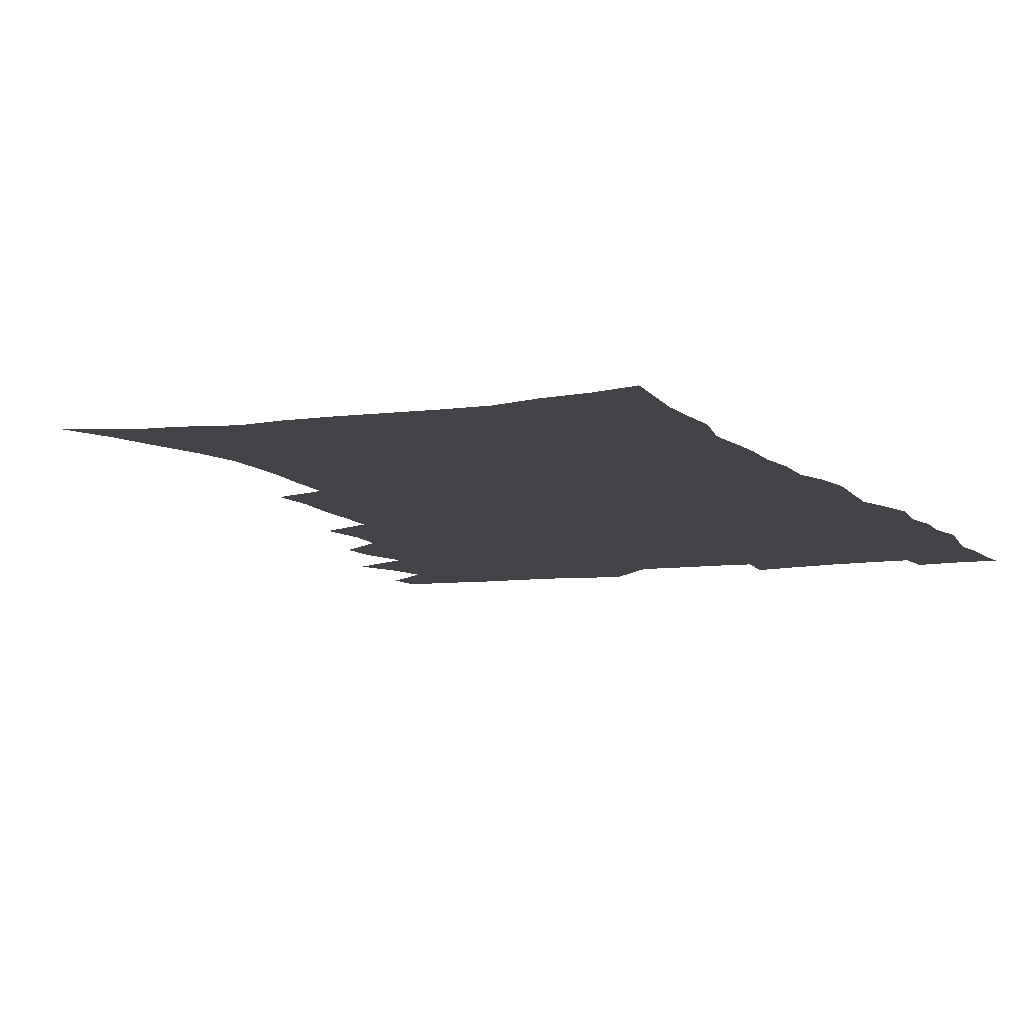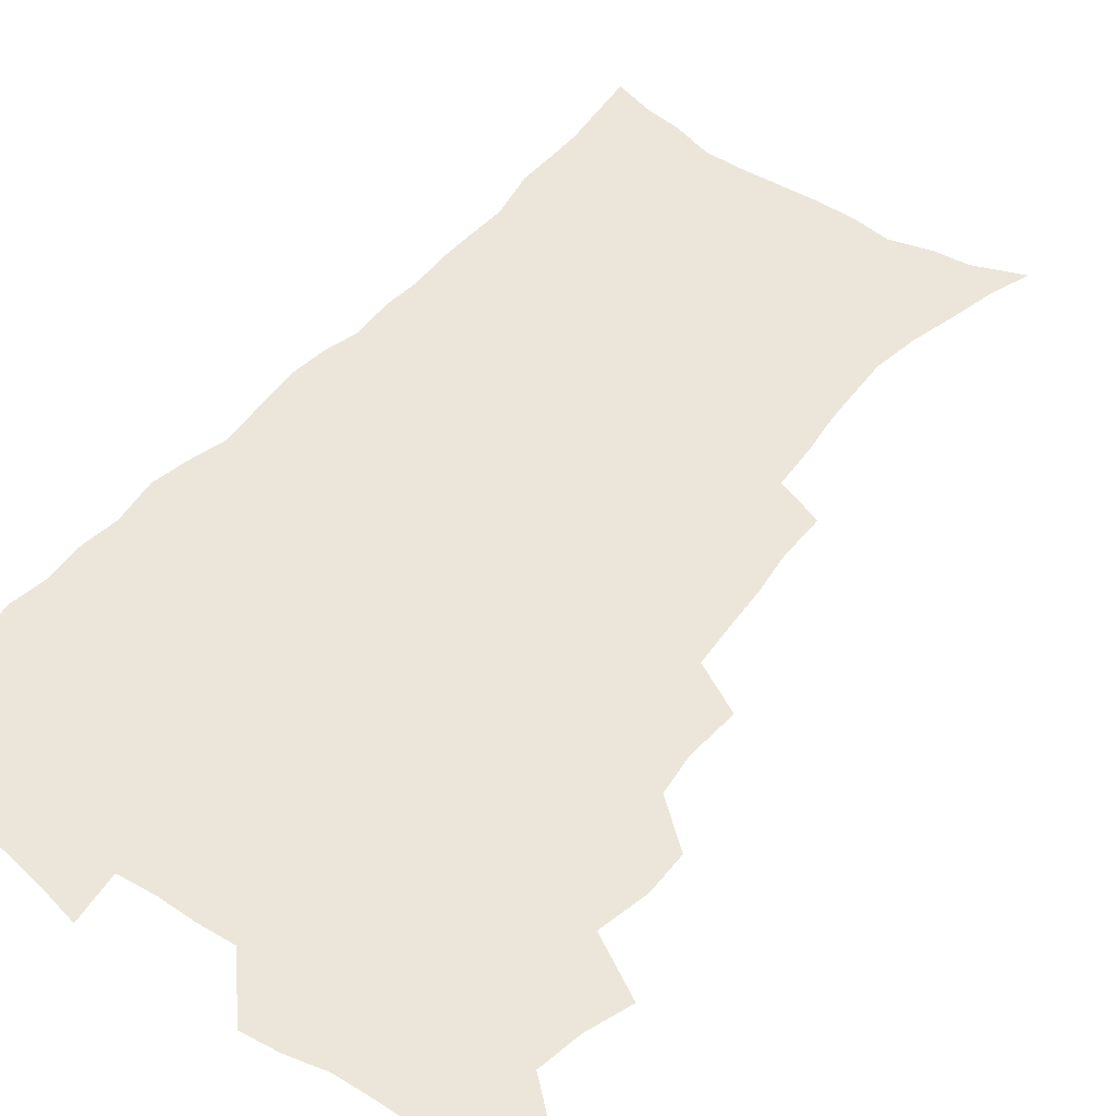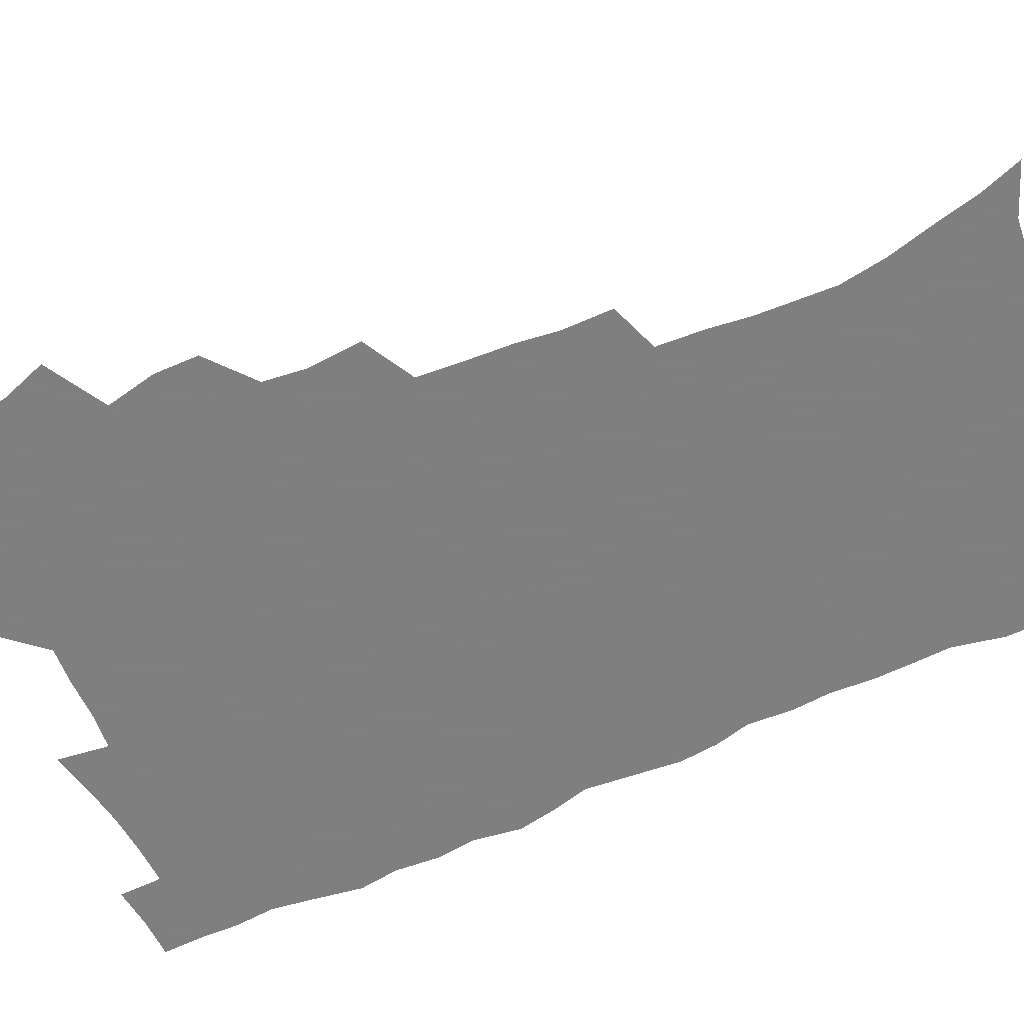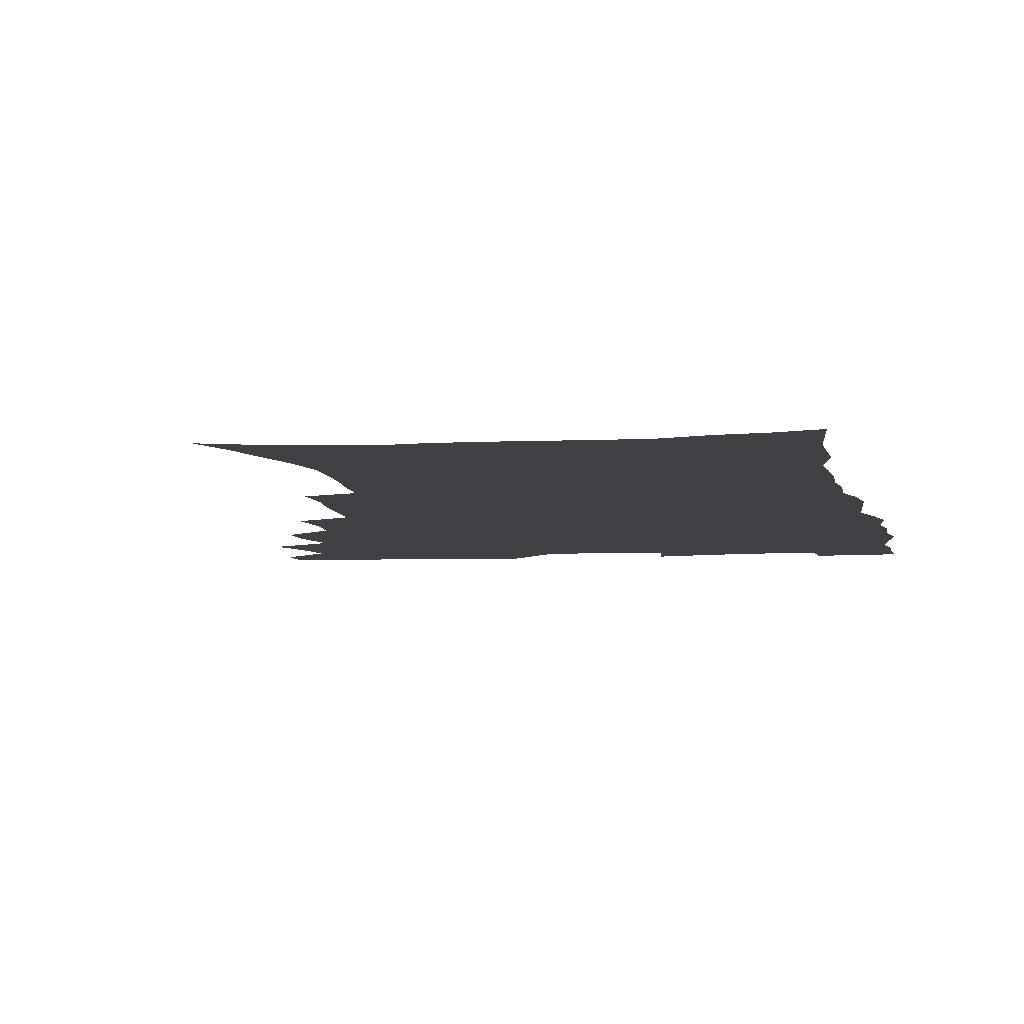
<metadata>
{"format":"obj","ext":"obj","renderer":"f3d","projection":"perspective","resolution":1024,"background":"white","views":[{"elev":-8.1,"azim":23.2,"up":"+Z"},{"elev":48.3,"azim":-143.1,"up":"+Z"},{"elev":-59.9,"azim":-65.6,"up":"+Z"},{"elev":-5.7,"azim":10.6,"up":"+Z"}]}
</metadata>
<code>
v 480.1 537.9 0
v 480.4 552.8 0
v 488.4 489.9 0
v 494.2 506.3 0
v 497.2 522.8 0
v 497.3 537.8 0
v 495.8 553.4 0
v 506.7 441.9 0
v 506.6 458.5 0
v 510.7 477.4 0
v 514.7 494 0
v 512.4 508.1 0
v 514.1 523.2 0
v 513.2 538 0
v 510.4 555.5 0
v 523.9 391.6 0
v 525.5 411.9 0
v 523.7 427.8 0
v 527.5 447.2 0
v 527.6 463.4 0
v 527.3 478.7 0
v 528.6 494.3 0
v 529.4 509.3 0
v 529.4 523.6 0
v 528.5 537.9 0
v 525.6 555.7 0
v 546.9 312.6 0
v 546.9 331.3 0
v 545 347 0
v 544.2 364.2 0
v 543 381.5 0
v 542.1 398.9 0
v 542.1 416.2 0
v 545.1 435.5 0
v 543.2 449.6 0
v 544.6 465.7 0
v 545.3 481 0
v 543.9 495.3 0
v 544.6 509.8 0
v 544 524.3 0
v 542.7 539.1 0
v 540.4 556.3 0
v 552 176.7 0
v 557.6 192.5 0
v 561.3 208.1 0
v 566.1 226.5 0
v 568.9 243.9 0
v 568.4 258.1 0
v 567.7 273.4 0
v 565.9 288.1 0
v 564.9 306.1 0
v 564.1 323.9 0
v 562.5 339.3 0
v 561.5 355.6 0
v 560.4 371.7 0
v 559.6 388.1 0
v 559.9 405.4 0
v 559.7 421.7 0
v 559.4 437 0
v 561.3 453.8 0
v 560 467.4 0
v 560.6 482.3 0
v 561.7 496.5 0
v 559.9 510.8 0
v 558.5 525.6 0
v 557.1 540.9 0
v 554.6 559.7 0
v 570.7 184.2 0
v 572.3 197.3 0
v 579.6 219.2 0
v 581.8 236 0
v 582.6 251.8 0
v 582.5 267.3 0
v 581 281.1 0
v 579.1 295.2 0
v 579.6 314.8 0
v 578.7 330.8 0
v 577.7 346.1 0
v 577.2 362.3 0
v 575.5 376.6 0
v 575.8 393.8 0
v 574.5 408.1 0
v 575.4 424.9 0
v 574.8 439.4 0
v 575.3 454.7 0
v 575.3 469 0
v 575.6 483.4 0
v 575.1 497.3 0
v 575.4 511 0
v 573.9 525.4 0
v 572.1 541.2 0
v 569 561.2 0
v 583.6 185.4 0
v 590.8 207.4 0
v 594.5 226.5 0
v 594.8 240.9 0
v 596.3 259.4 0
v 595.3 272.7 0
v 593.9 286.5 0
v 593.6 303.8 0
v 592.5 318.6 0
v 591.1 332.8 0
v 592.2 351.9 0
v 591.1 365.8 0
v 590 380.6 0
v 589.9 396.4 0
v 590 411.8 0
v 590.2 427.3 0
v 589.5 441.2 0
v 589.6 455.8 0
v 590.5 470.8 0
v 590.1 484.1 0
v 589.5 497.9 0
v 589.1 511.8 0
v 588 526.4 0
v 587.1 540.9 0
v 599.8 189.8 0
v 604.5 210 0
v 606.7 227.9 0
v 607.6 244.4 0
v 607.8 260.2 0
v 607.1 274.4 0
v 606.6 290.5 0
v 606.1 306.2 0
v 605.6 322.7 0
v 605.6 339.7 0
v 604.7 351.8 0
v 604.3 368.3 0
v 604 383.7 0
v 604.4 400 0
v 603.8 413.1 0
v 603.9 428.3 0
v 603.6 442.4 0
v 603.6 456.5 0
v 603.8 470.6 0
v 603.9 484.4 0
v 604.1 498.1 0
v 603.4 512.1 0
v 602.2 527 0
v 601.3 541.8 0
v 614.1 187.9 0
v 618.4 212.9 0
v 619.6 230.7 0
v 619.8 245.9 0
v 620 262.5 0
v 619.5 277 0
v 618.9 291.5 0
v 618.7 309 0
v 618.4 326 0
v 618 340.7 0
v 617.6 353.9 0
v 617.4 369.7 0
v 617.2 384.5 0
v 617.1 399.8 0
v 617 412.8 0
v 617.4 429.3 0
v 617.2 442.9 0
v 617.6 457.5 0
v 617.7 471.2 0
v 617.6 484.6 0
v 617.8 498.3 0
v 617.8 511.9 0
v 617.7 525.7 0
v 616.1 541.7 0
v 629.5 187.9 0
v 631.5 211.9 0
v 632.1 230.9 0
v 632.3 247.5 0
v 632.2 263.8 0
v 631.9 278.4 0
v 631.5 294.7 0
v 631.1 309.9 0
v 630.9 325.7 0
v 630.6 340.6 0
v 630.4 355.1 0
v 630.3 369.8 0
v 630.3 385.6 0
v 630.3 399.6 0
v 630.4 414.2 0
v 630.6 429.6 0
v 630.7 443.1 0
v 631 457.3 0
v 631.2 471 0
v 631.3 484.6 0
v 631.6 498.3 0
v 631.6 511.9 0
v 631.6 525.5 0
v 630.3 542.9 0
v 627.9 562.3 0
v 645 188.7 0
v 645 213.1 0
v 644.7 230.9 0
v 644.8 245.9 0
v 644.4 263.4 0
v 644.3 279.1 0
v 643.9 294.4 0
v 643.4 311.3 0
v 643.3 325.9 0
v 643.3 339.8 0
v 643.3 354.2 0
v 643.2 370.4 0
v 643.3 385.1 0
v 643.5 399.5 0
v 643.6 414.1 0
v 643.8 429 0
v 644.2 442.8 0
v 644.4 457.1 0
v 644.8 470.8 0
v 645.2 485 0
v 645.5 498.5 0
v 645.5 511.8 0
v 645.6 526 0
v 645.4 541.4 0
v 644.1 558.7 0
v 660.3 189.7 0
v 658.6 211.6 0
v 657.8 228.9 0
v 657.1 245.6 0
v 658.7 257.5 0
v 656.7 277.4 0
v 656.5 293.1 0
v 656.1 308.7 0
v 655.7 324.9 0
v 655.8 339.7 0
v 656 354.2 0
v 656.1 369.3 0
v 656.3 384 0
v 656.9 397.9 0
v 657 412.9 0
v 657.6 427.1 0
v 657.8 441.8 0
v 658.5 455.5 0
v 658.5 470.3 0
v 658.8 484.2 0
v 659 498.1 0
v 659.6 512 0
v 659.8 526 0
v 660.3 540.1 0
v 659.8 556.1 0
v 675.1 189.7 0
v 672.6 208.9 0
v 670.5 228.4 0
v 671 242.2 0
v 670.5 257.8 0
v 668.5 278.5 0
v 669 291.8 0
v 668.1 309 0
v 668 323.8 0
v 668.5 338 0
v 669.2 352 0
v 668.8 368.1 0
v 669.8 381.8 0
v 670.3 396.2 0
v 671.8 409.5 0
v 671.8 424.6 0
v 671.5 440.3 0
v 672.4 454.3 0
v 672.6 468.9 0
v 672.3 484 0
v 673 497.6 0
v 673.6 511.4 0
v 674.3 525.7 0
v 674.6 540.1 0
v 675 554.8 0
v 691 185 0
v 687.4 204.8 0
v 683.8 225.9 0
v 684 240.4 0
v 682.8 257.3 0
v 682.9 272.4 0
v 681.6 289.4 0
v 682.1 303.7 0
v 680.5 321.2 0
v 682.5 333.8 0
v 682.8 348.7 0
v 684 362.8 0
v 683.7 378.5 0
v 684.5 392.9 0
v 685.7 407.1 0
v 685.5 422.9 0
v 686.8 436.8 0
v 686.8 452.2 0
v 687.3 467 0
v 687.1 482 0
v 687.9 496.2 0
v 688.1 510.8 0
v 688.7 525.1 0
v 689.2 539.3 0
v 689.8 554.3 0
v 690.3 570.5 0
v 705.3 183 0
v 702.1 201.2 0
v 700.9 217.5 0
v 699.5 233.9 0
v 696.8 252.3 0
v 696.9 267.1 0
v 696.7 282.5 0
v 696.1 298.4 0
v 697 312.8 0
v 697.3 327.7 0
v 698.1 342.5 0
v 700.2 356 0
v 700.2 371.9 0
v 700 387.9 0
v 700.7 403 0
v 700.7 418.9 0
v 700.9 434.3 0
v 703.4 448.2 0
v 703.5 463.6 0
v 701.6 480.2 0
v 703.7 494.1 0
v 703.6 509.3 0
v 703.3 524.4 0
v 703.6 538.7 0
v 705 553.8 0
v 705.7 568.8 0
v 720.5 178.5 0
v 718.9 194.4 0
v 717.2 210.4 0
v 717.3 224.5 0
v 717.7 239 0
v 713.9 257.9 0
v 714.7 271.9 0
v 715.2 286.5 0
v 714.5 302.8 0
v 715.8 317.1 0
v 714.9 333.8 0
v 718.3 346.7 0
v 720 361.4 0
v 718.5 379.1 0
v 717 397 0
v 720.7 410.7 0
v 723.5 425.1 0
v 721.1 443 0
v 722.9 457.7 0
v 721.9 474.3 0
v 724.1 489 0
v 721.5 506.1 0
v 719.1 523.4 0
v 720.5 538.3 0
v 720.2 553.4 0
v 720.8 568.5 0
f 5 6 1
f 1 6 2
f 6 7 2
f 10 11 3
f 3 11 4
f 11 12 4
f 4 12 5
f 12 13 5
f 5 13 6
f 13 14 6
f 6 14 7
f 14 15 7
f 18 19 8
f 8 19 9
f 19 20 9
f 9 20 10
f 20 21 10
f 10 21 11
f 21 22 11
f 11 22 12
f 22 23 12
f 12 23 13
f 23 24 13
f 13 24 14
f 24 25 14
f 14 25 15
f 25 26 15
f 31 32 16
f 16 32 17
f 32 33 17
f 17 33 18
f 33 34 18
f 18 34 19
f 34 35 19
f 19 35 20
f 35 36 20
f 20 36 21
f 36 37 21
f 21 37 22
f 37 38 22
f 22 38 23
f 38 39 23
f 23 39 24
f 39 40 24
f 24 40 25
f 40 41 25
f 25 41 26
f 41 42 26
f 51 52 27
f 27 52 28
f 52 53 28
f 28 53 29
f 53 54 29
f 29 54 30
f 54 55 30
f 30 55 31
f 55 56 31
f 31 56 32
f 56 57 32
f 32 57 33
f 57 58 33
f 33 58 34
f 58 59 34
f 34 59 35
f 59 60 35
f 35 60 36
f 60 61 36
f 36 61 37
f 61 62 37
f 37 62 38
f 62 63 38
f 38 63 39
f 63 64 39
f 39 64 40
f 64 65 40
f 40 65 41
f 65 66 41
f 41 66 42
f 66 67 42
f 43 68 44
f 68 69 44
f 44 69 45
f 69 70 45
f 45 70 46
f 70 71 46
f 46 71 47
f 71 72 47
f 47 72 48
f 72 73 48
f 48 73 49
f 73 74 49
f 49 74 50
f 74 75 50
f 50 75 51
f 75 76 51
f 51 76 52
f 76 77 52
f 52 77 53
f 77 78 53
f 53 78 54
f 78 79 54
f 54 79 55
f 79 80 55
f 55 80 56
f 80 81 56
f 56 81 57
f 81 82 57
f 57 82 58
f 82 83 58
f 58 83 59
f 83 84 59
f 59 84 60
f 84 85 60
f 60 85 61
f 85 86 61
f 61 86 62
f 86 87 62
f 62 87 63
f 87 88 63
f 63 88 64
f 88 89 64
f 64 89 65
f 89 90 65
f 65 90 66
f 90 91 66
f 66 91 67
f 91 92 67
f 68 93 69
f 93 94 69
f 69 94 70
f 94 95 70
f 70 95 71
f 95 96 71
f 71 96 72
f 96 97 72
f 72 97 73
f 97 98 73
f 73 98 74
f 98 99 74
f 74 99 75
f 99 100 75
f 75 100 76
f 100 101 76
f 76 101 77
f 101 102 77
f 77 102 78
f 102 103 78
f 78 103 79
f 103 104 79
f 79 104 80
f 104 105 80
f 80 105 81
f 105 106 81
f 81 106 82
f 106 107 82
f 82 107 83
f 107 108 83
f 83 108 84
f 108 109 84
f 84 109 85
f 109 110 85
f 85 110 86
f 110 111 86
f 86 111 87
f 111 112 87
f 87 112 88
f 112 113 88
f 88 113 89
f 113 114 89
f 89 114 90
f 114 115 90
f 90 115 91
f 115 116 91
f 91 116 92
f 93 117 94
f 117 118 94
f 94 118 95
f 118 119 95
f 95 119 96
f 119 120 96
f 96 120 97
f 120 121 97
f 97 121 98
f 121 122 98
f 98 122 99
f 122 123 99
f 99 123 100
f 123 124 100
f 100 124 101
f 124 125 101
f 101 125 102
f 125 126 102
f 102 126 103
f 126 127 103
f 103 127 104
f 127 128 104
f 104 128 105
f 128 129 105
f 105 129 106
f 129 130 106
f 106 130 107
f 130 131 107
f 107 131 108
f 131 132 108
f 108 132 109
f 132 133 109
f 109 133 110
f 133 134 110
f 110 134 111
f 134 135 111
f 111 135 112
f 135 136 112
f 112 136 113
f 136 137 113
f 113 137 114
f 137 138 114
f 114 138 115
f 138 139 115
f 115 139 116
f 139 140 116
f 117 141 118
f 141 142 118
f 118 142 119
f 142 143 119
f 119 143 120
f 143 144 120
f 120 144 121
f 144 145 121
f 121 145 122
f 145 146 122
f 122 146 123
f 146 147 123
f 123 147 124
f 147 148 124
f 124 148 125
f 148 149 125
f 125 149 126
f 149 150 126
f 126 150 127
f 150 151 127
f 127 151 128
f 151 152 128
f 128 152 129
f 152 153 129
f 129 153 130
f 153 154 130
f 130 154 131
f 154 155 131
f 131 155 132
f 155 156 132
f 132 156 133
f 156 157 133
f 133 157 134
f 157 158 134
f 134 158 135
f 158 159 135
f 135 159 136
f 159 160 136
f 136 160 137
f 160 161 137
f 137 161 138
f 161 162 138
f 138 162 139
f 162 163 139
f 139 163 140
f 163 164 140
f 141 165 142
f 165 166 142
f 142 166 143
f 166 167 143
f 143 167 144
f 167 168 144
f 144 168 145
f 168 169 145
f 145 169 146
f 169 170 146
f 146 170 147
f 170 171 147
f 147 171 148
f 171 172 148
f 148 172 149
f 172 173 149
f 149 173 150
f 173 174 150
f 150 174 151
f 174 175 151
f 151 175 152
f 175 176 152
f 152 176 153
f 176 177 153
f 153 177 154
f 177 178 154
f 154 178 155
f 178 179 155
f 155 179 156
f 179 180 156
f 156 180 157
f 180 181 157
f 157 181 158
f 181 182 158
f 158 182 159
f 182 183 159
f 159 183 160
f 183 184 160
f 160 184 161
f 184 185 161
f 161 185 162
f 185 186 162
f 162 186 163
f 186 187 163
f 163 187 164
f 187 188 164
f 165 190 166
f 190 191 166
f 166 191 167
f 191 192 167
f 167 192 168
f 192 193 168
f 168 193 169
f 193 194 169
f 169 194 170
f 194 195 170
f 170 195 171
f 195 196 171
f 171 196 172
f 196 197 172
f 172 197 173
f 197 198 173
f 173 198 174
f 198 199 174
f 174 199 175
f 199 200 175
f 175 200 176
f 200 201 176
f 176 201 177
f 201 202 177
f 177 202 178
f 202 203 178
f 178 203 179
f 203 204 179
f 179 204 180
f 204 205 180
f 180 205 181
f 205 206 181
f 181 206 182
f 206 207 182
f 182 207 183
f 207 208 183
f 183 208 184
f 208 209 184
f 184 209 185
f 209 210 185
f 185 210 186
f 210 211 186
f 186 211 187
f 211 212 187
f 187 212 188
f 212 213 188
f 188 213 189
f 213 214 189
f 190 215 191
f 215 216 191
f 191 216 192
f 216 217 192
f 192 217 193
f 217 218 193
f 193 218 194
f 218 219 194
f 194 219 195
f 219 220 195
f 195 220 196
f 220 221 196
f 196 221 197
f 221 222 197
f 197 222 198
f 222 223 198
f 198 223 199
f 223 224 199
f 199 224 200
f 224 225 200
f 200 225 201
f 225 226 201
f 201 226 202
f 226 227 202
f 202 227 203
f 227 228 203
f 203 228 204
f 228 229 204
f 204 229 205
f 229 230 205
f 205 230 206
f 230 231 206
f 206 231 207
f 231 232 207
f 207 232 208
f 232 233 208
f 208 233 209
f 233 234 209
f 209 234 210
f 234 235 210
f 210 235 211
f 235 236 211
f 211 236 212
f 236 237 212
f 212 237 213
f 237 238 213
f 213 238 214
f 238 239 214
f 215 240 216
f 240 241 216
f 216 241 217
f 241 242 217
f 217 242 218
f 242 243 218
f 218 243 219
f 243 244 219
f 219 244 220
f 244 245 220
f 220 245 221
f 245 246 221
f 221 246 222
f 246 247 222
f 222 247 223
f 247 248 223
f 223 248 224
f 248 249 224
f 224 249 225
f 249 250 225
f 225 250 226
f 250 251 226
f 226 251 227
f 251 252 227
f 227 252 228
f 252 253 228
f 228 253 229
f 253 254 229
f 229 254 230
f 254 255 230
f 230 255 231
f 255 256 231
f 231 256 232
f 256 257 232
f 232 257 233
f 257 258 233
f 233 258 234
f 258 259 234
f 234 259 235
f 259 260 235
f 235 260 236
f 260 261 236
f 236 261 237
f 261 262 237
f 237 262 238
f 262 263 238
f 238 263 239
f 263 264 239
f 240 265 241
f 265 266 241
f 241 266 242
f 266 267 242
f 242 267 243
f 267 268 243
f 243 268 244
f 268 269 244
f 244 269 245
f 269 270 245
f 245 270 246
f 270 271 246
f 246 271 247
f 271 272 247
f 247 272 248
f 272 273 248
f 248 273 249
f 273 274 249
f 249 274 250
f 274 275 250
f 250 275 251
f 275 276 251
f 251 276 252
f 276 277 252
f 252 277 253
f 277 278 253
f 253 278 254
f 278 279 254
f 254 279 255
f 279 280 255
f 255 280 256
f 280 281 256
f 256 281 257
f 281 282 257
f 257 282 258
f 282 283 258
f 258 283 259
f 283 284 259
f 259 284 260
f 284 285 260
f 260 285 261
f 285 286 261
f 261 286 262
f 286 287 262
f 262 287 263
f 287 288 263
f 263 288 264
f 288 289 264
f 265 291 266
f 291 292 266
f 266 292 267
f 292 293 267
f 267 293 268
f 293 294 268
f 268 294 269
f 294 295 269
f 269 295 270
f 295 296 270
f 270 296 271
f 296 297 271
f 271 297 272
f 297 298 272
f 272 298 273
f 298 299 273
f 273 299 274
f 299 300 274
f 274 300 275
f 300 301 275
f 275 301 276
f 301 302 276
f 276 302 277
f 302 303 277
f 277 303 278
f 303 304 278
f 278 304 279
f 304 305 279
f 279 305 280
f 305 306 280
f 280 306 281
f 306 307 281
f 281 307 282
f 307 308 282
f 282 308 283
f 308 309 283
f 283 309 284
f 309 310 284
f 284 310 285
f 310 311 285
f 285 311 286
f 311 312 286
f 286 312 287
f 312 313 287
f 287 313 288
f 313 314 288
f 288 314 289
f 314 315 289
f 289 315 290
f 315 316 290
f 291 317 292
f 317 318 292
f 292 318 293
f 318 319 293
f 293 319 294
f 319 320 294
f 294 320 295
f 320 321 295
f 295 321 296
f 321 322 296
f 296 322 297
f 322 323 297
f 297 323 298
f 323 324 298
f 298 324 299
f 324 325 299
f 299 325 300
f 325 326 300
f 300 326 301
f 326 327 301
f 301 327 302
f 327 328 302
f 302 328 303
f 328 329 303
f 303 329 304
f 329 330 304
f 304 330 305
f 330 331 305
f 305 331 306
f 331 332 306
f 306 332 307
f 332 333 307
f 307 333 308
f 333 334 308
f 308 334 309
f 334 335 309
f 309 335 310
f 335 336 310
f 310 336 311
f 336 337 311
f 311 337 312
f 337 338 312
f 312 338 313
f 338 339 313
f 313 339 314
f 339 340 314
f 314 340 315
f 340 341 315
f 315 341 316
f 341 342 316

</code>
